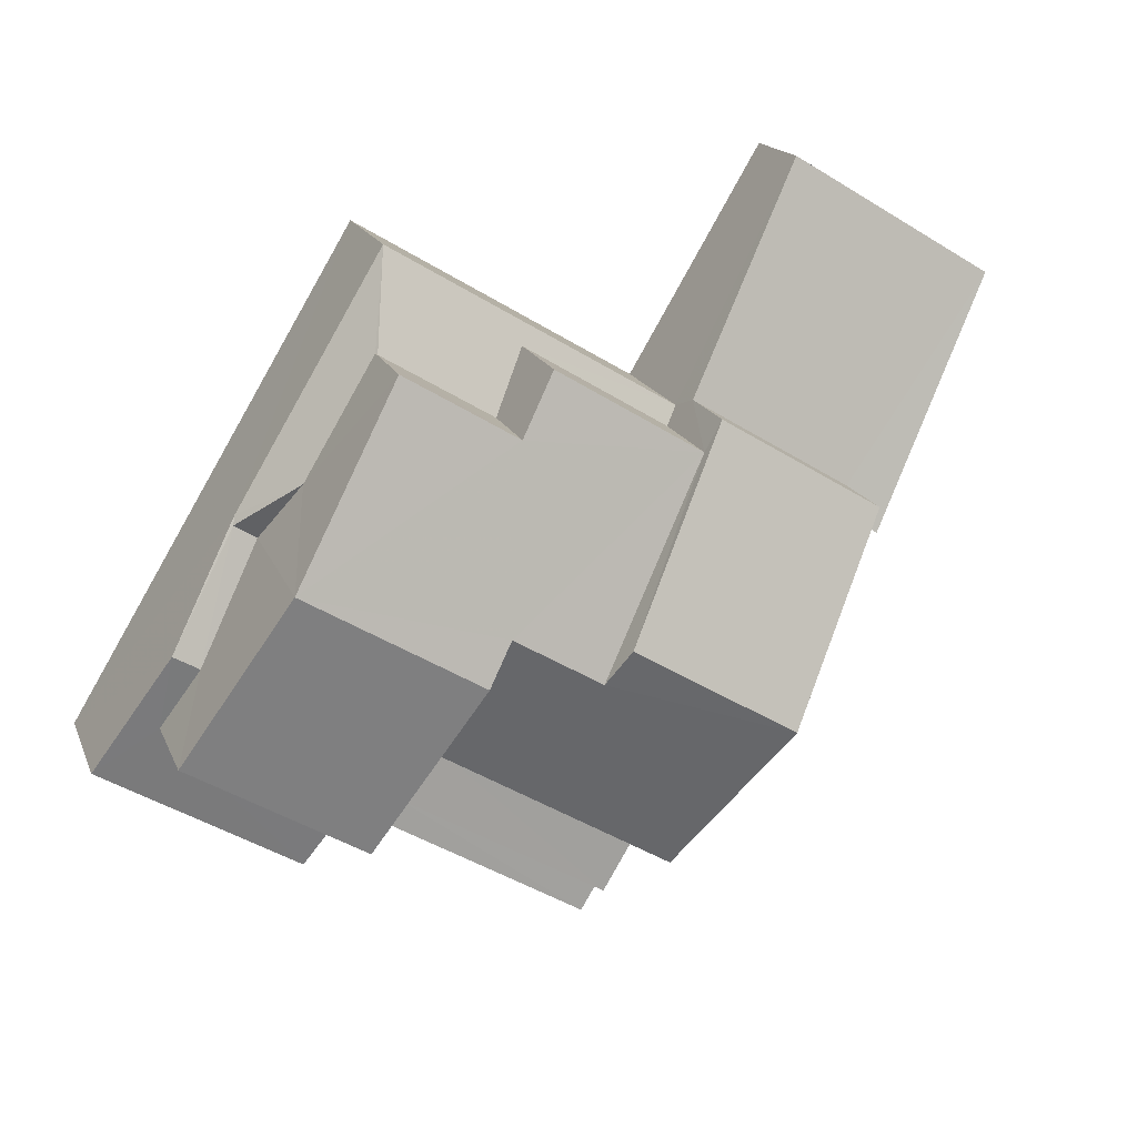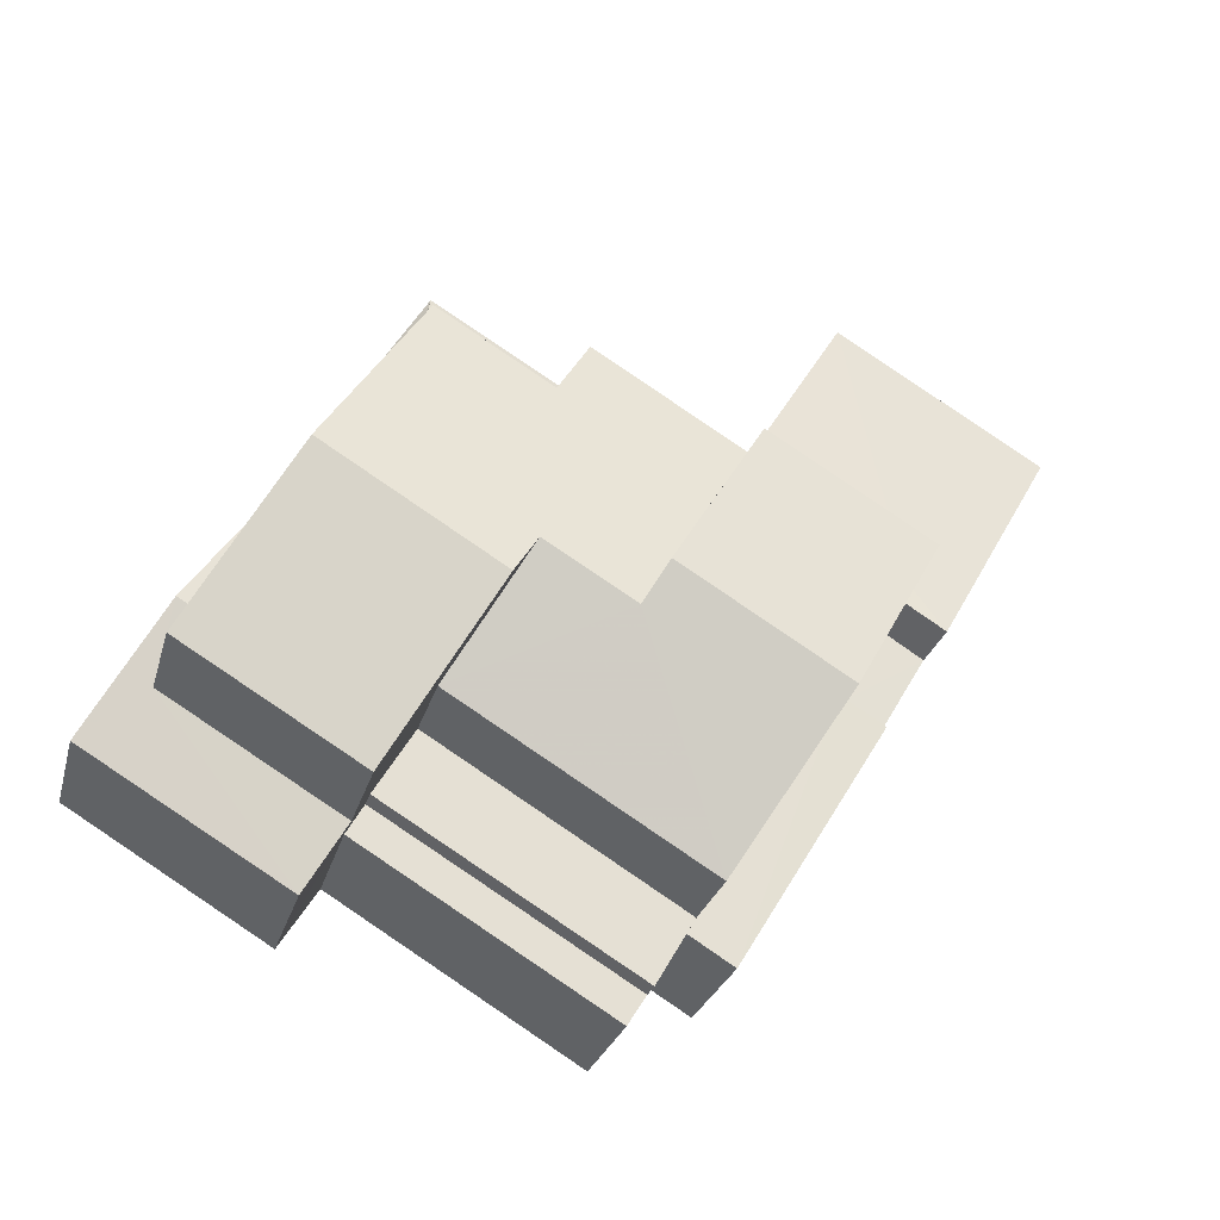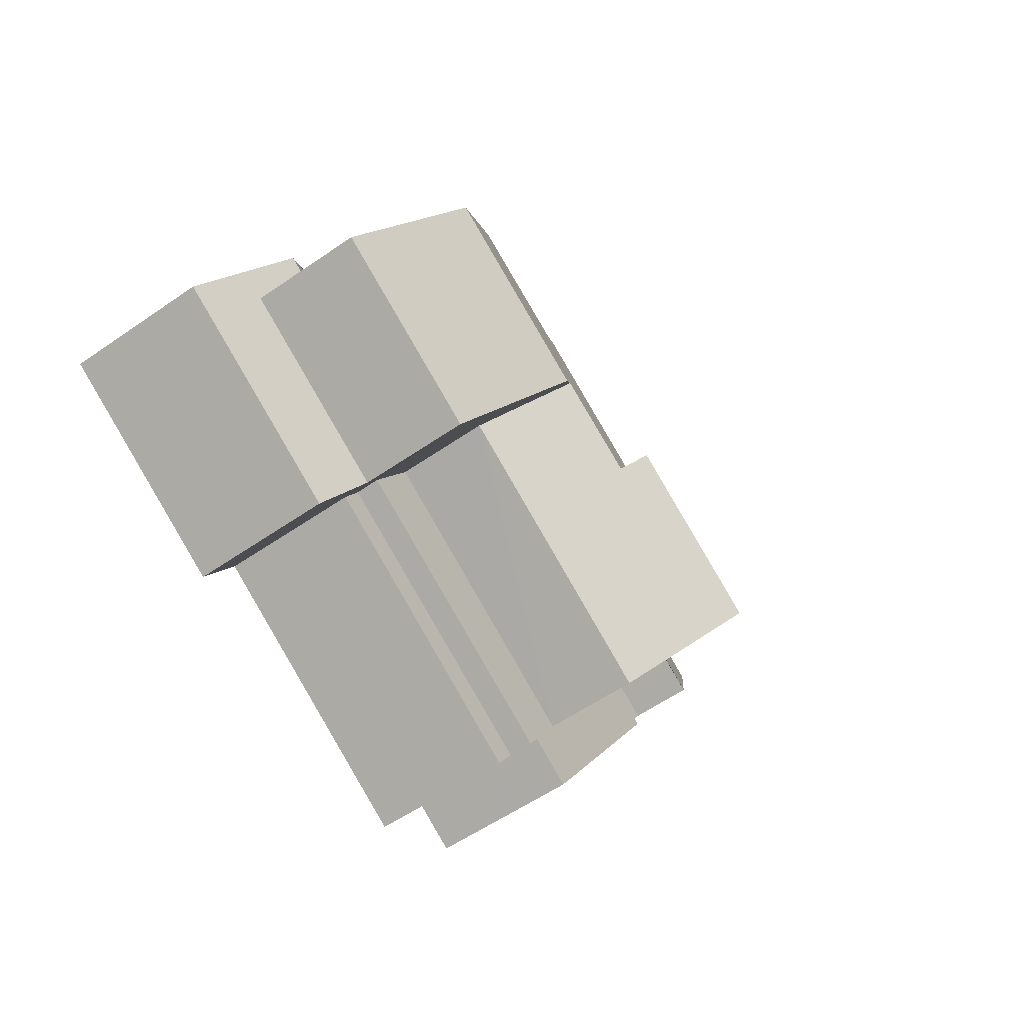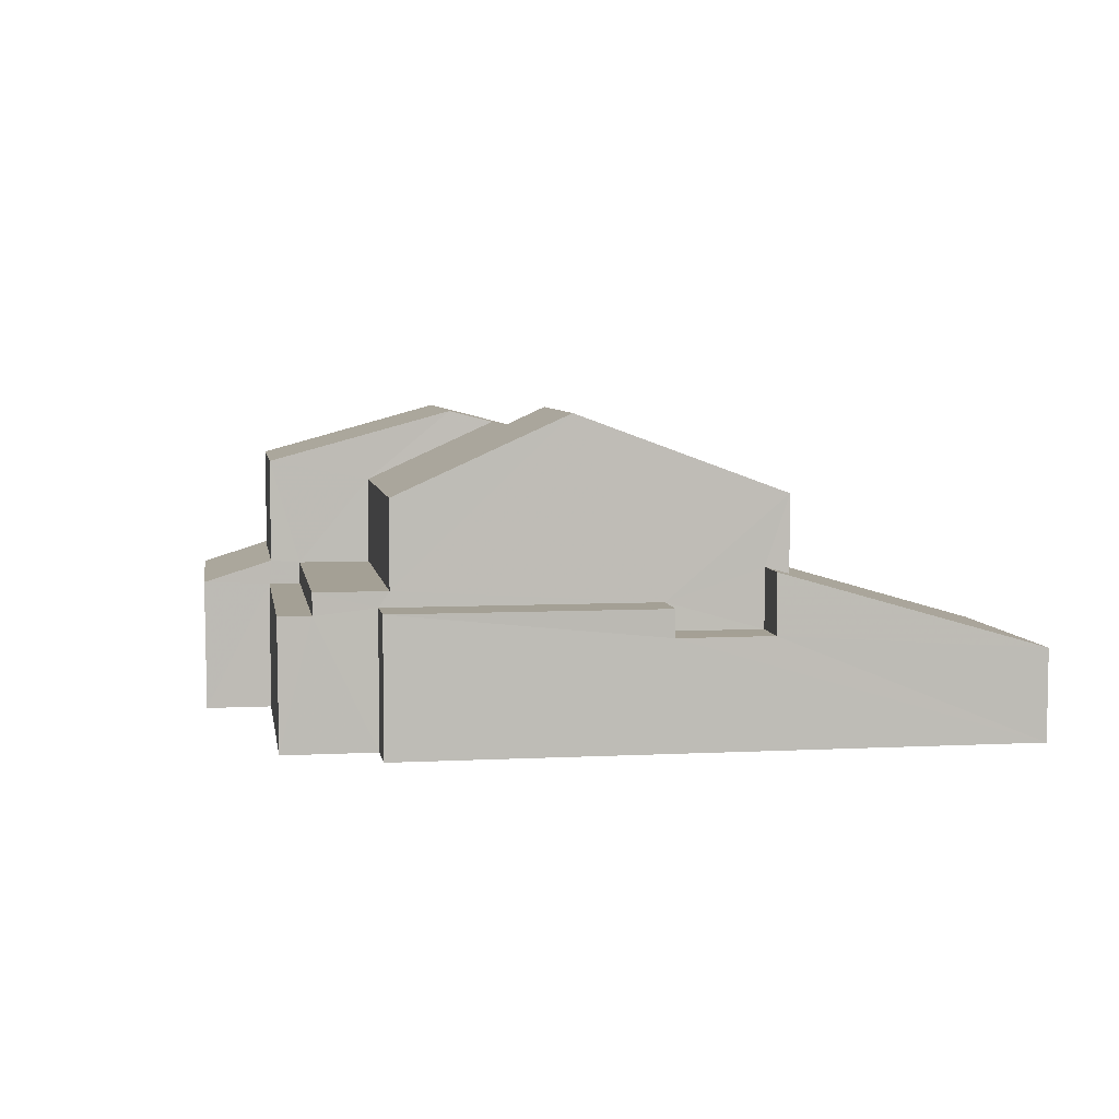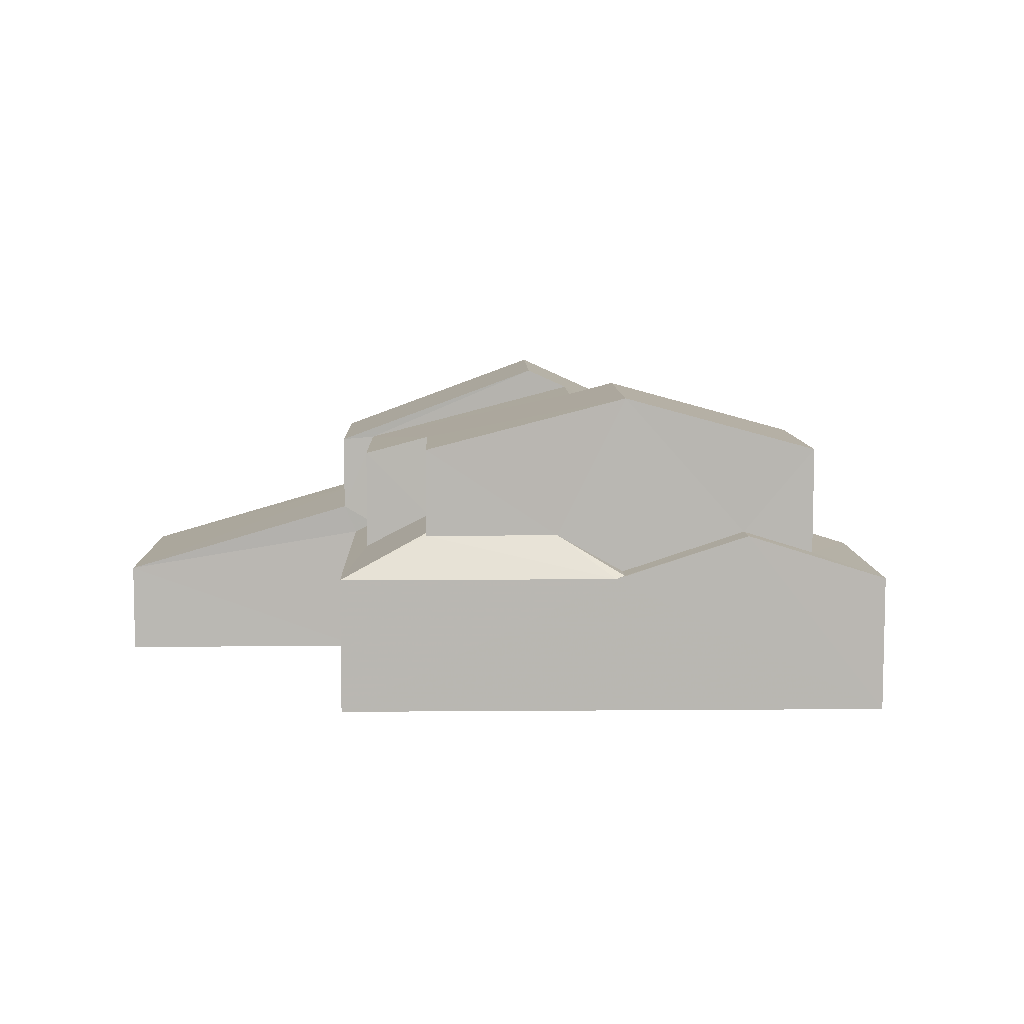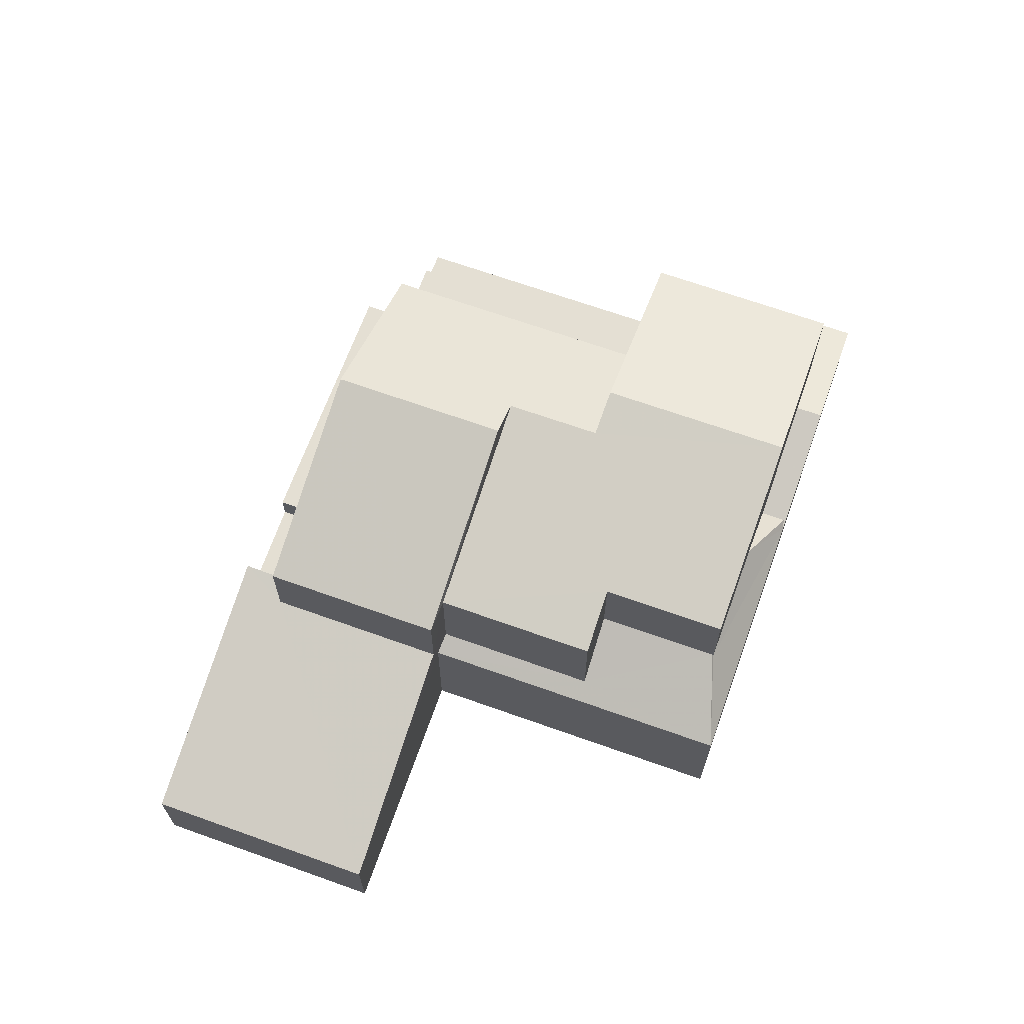
<metadata>
{"format":"obj","ext":"obj","renderer":"f3d","projection":"perspective","resolution":1024,"background":"white","views":[{"elev":17.4,"azim":-17.3,"up":"+Y"},{"elev":-26.5,"azim":-14.4,"up":"+Y"},{"elev":-56.7,"azim":-54.0,"up":"+Y"},{"elev":5.8,"azim":50.0,"up":"+Z"},{"elev":8.2,"azim":-122.6,"up":"+Z"},{"elev":66.8,"azim":168.7,"up":"+Z"}]}
</metadata>
<code>
v -3.117e+05 4.322e+04 24.48
v -3.117e+05 4.322e+04 24.48
v -3.117e+05 4.322e+04 24.48
v -3.117e+05 4.323e+04 24.49
v -3.117e+05 4.322e+04 24.48
v -3.117e+05 4.322e+04 24.48
v -3.117e+05 4.323e+04 24.49
v -3.117e+05 4.322e+04 24.48
v -3.117e+05 4.323e+04 24.49
v -3.117e+05 4.324e+04 24.49
v -3.117e+05 4.323e+04 27.95
v -3.117e+05 4.323e+04 28.89
v -3.117e+05 4.323e+04 27.95
v -3.117e+05 4.322e+04 27.8
v -3.117e+05 4.322e+04 27.79
v -3.117e+05 4.322e+04 27.79
v -3.117e+05 4.322e+04 27.79
v -3.117e+05 4.323e+04 27.87
v -3.117e+05 4.323e+04 27.88
v -3.117e+05 4.323e+04 28.89
v -3.117e+05 4.323e+04 28.96
v -3.117e+05 4.322e+04 32.38
v -3.117e+05 4.322e+04 31.08
v -3.117e+05 4.322e+04 31.07
v -3.117e+05 4.323e+04 32.38
v -3.117e+05 4.322e+04 28.36
v -3.117e+05 4.322e+04 28.35
v -3.117e+05 4.322e+04 28.36
v -3.117e+05 4.322e+04 28.36
v -3.117e+05 4.322e+04 32.55
v -3.117e+05 4.323e+04 30.58
v -3.117e+05 4.323e+04 30.58
v -3.117e+05 4.323e+04 32.55
v -3.117e+05 4.324e+04 26.84
v -3.117e+05 4.323e+04 28.62
v -3.117e+05 4.323e+04 28.61
v -3.117e+05 4.323e+04 26.83
v -3.117e+05 4.323e+04 28.79
v -3.117e+05 4.323e+04 28.79
v -3.117e+05 4.322e+04 27.97
v -3.117e+05 4.322e+04 27.96
v -3.117e+05 4.322e+04 27.97
v -3.117e+05 4.322e+04 27.96
v -3.117e+05 4.323e+04 31.08
v -3.117e+05 4.323e+04 31.08
v -3.117e+05 4.323e+04 32.09
v -3.117e+05 4.323e+04 30.65
v -3.117e+05 4.323e+04 30.65
v -3.117e+05 4.322e+04 32.08
v -3.117e+05 4.322e+04 28.96
v -3.117e+05 4.323e+04 28.96
v -3.117e+05 4.322e+04 28.42
v -3.117e+05 4.322e+04 28.42
v -3.117e+05 4.322e+04 27.87
v -3.117e+05 4.322e+04 27.87
v -3.117e+05 4.323e+04 28.13
v -3.117e+05 4.323e+04 28.96
v -3.117e+05 4.323e+04 27.88
v -3.117e+05 4.323e+04 28.13
v -3.117e+05 4.322e+04 27.26
v -3.117e+05 4.323e+04 27.26
v -3.117e+05 4.323e+04 27.26
v -3.117e+05 4.322e+04 27.26
v -3.117e+05 4.322e+04 30.57
v -3.117e+05 4.322e+04 30.57
f 1 2 3
f 2 4 3
f 5 3 6
f 6 7 8
f 8 7 9
f 9 7 10
f 3 4 7
f 6 3 7
f 11 12 13
f 14 15 16
f 17 14 16
f 12 18 13
f 19 18 20
f 21 19 20
f 18 12 20
f 22 23 24
f 22 25 23
f 26 27 28
f 26 29 27
f 30 31 32
f 33 30 32
f 34 35 36
f 34 36 37
f 36 38 37
f 36 39 38
f 40 41 42
f 40 43 41
f 44 45 25
f 25 22 46
f 47 44 48
f 48 46 49
f 44 25 46
f 44 46 48
f 11 13 50
f 50 13 51
f 13 18 51
f 50 51 52
f 53 52 54
f 54 52 55
f 52 51 55
f 19 21 56
f 21 57 56
f 58 19 56
f 59 58 56
f 60 61 62
f 60 63 61
f 30 49 64
f 64 49 65
f 30 33 49
f 65 49 46
f 15 1 3
f 54 1 15
f 22 65 46
f 53 29 24
f 54 15 53
f 24 65 22
f 65 29 26
f 53 14 29
f 15 14 53
f 24 29 65
f 44 21 45
f 45 21 20
f 57 21 44
f 6 17 5
f 16 5 17
f 62 40 60
f 30 64 28
f 17 6 43
f 39 40 62
f 31 39 36
f 17 43 27
f 27 43 28
f 31 30 40
f 28 43 40
f 30 28 40
f 31 40 39
f 61 38 39
f 62 61 39
f 35 32 31
f 36 35 31
f 53 24 23
f 52 53 23
f 34 10 7
f 33 48 49
f 35 48 32
f 34 58 35
f 32 48 33
f 35 59 48
f 58 59 35
f 34 7 58
f 42 41 63
f 38 61 37
f 41 8 63
f 37 61 9
f 63 8 9
f 61 63 9
f 43 8 41
f 43 6 8
f 63 40 42
f 63 60 40
f 15 5 16
f 15 3 5
f 7 4 19
f 58 7 19
f 59 47 48
f 59 56 47
f 17 27 29
f 14 17 29
f 51 18 2
f 19 4 18
f 51 2 55
f 18 4 2
f 57 47 56
f 57 44 47
f 65 26 28
f 64 65 28
f 55 2 1
f 54 55 1
f 37 9 10
f 34 37 10
f 12 11 25
f 45 20 12
f 45 12 25
f 50 52 23
f 11 50 25
f 25 50 23

</code>
